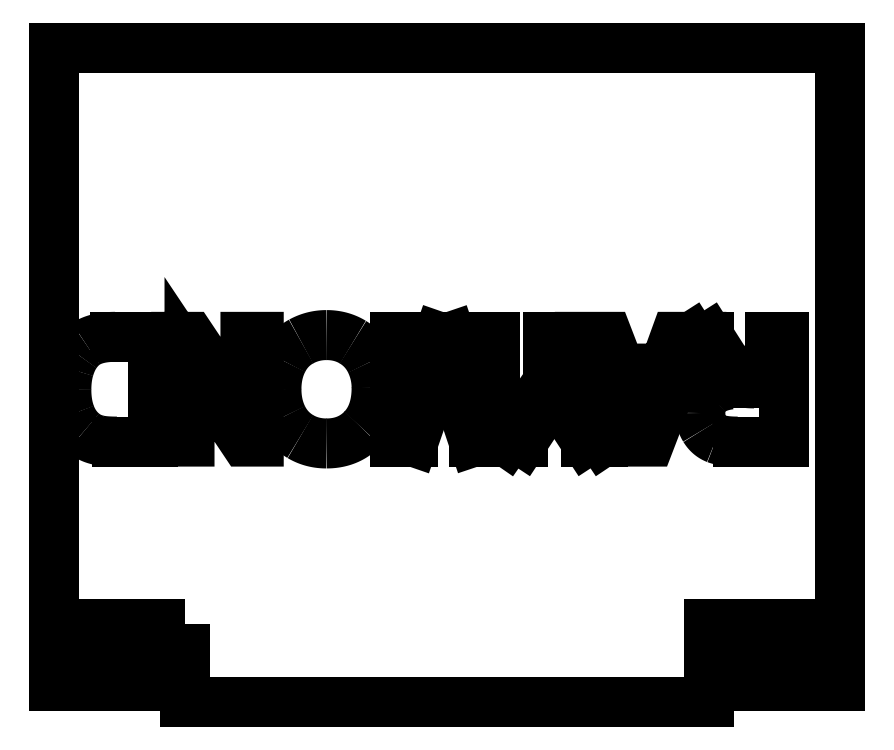
<metadata>
{"format":"dxf","ext":"dxf","renderer":"ezdxf+matplotlib","layout":"modelspace","background":"white","min_lineweight":24,"dpi":150}
</metadata>
<code>
0
SECTION
2
ENTITIES
0
LINE
8
0
10
-25.44
20
-30.09
30
0
11
-22.25
21
-25.48
31
0
0
LINE
8
0
10
-22.25
20
-25.48
30
0
11
-22.25
21
-22.09
31
0
0
LINE
8
0
10
-22.25
20
-22.09
30
0
11
-21.19
21
-22.09
31
0
0
LINE
8
0
10
-21.19
20
-22.09
30
0
11
-21.19
21
-25.48
31
0
0
LINE
8
0
10
-21.19
20
-25.48
30
0
11
-18.11
21
-30.09
31
0
0
LINE
8
0
10
-18.11
20
-30.09
30
0
11
-19.39
21
-30.09
31
0
0
LINE
8
0
10
-19.39
20
-30.09
30
0
11
-20.97
21
-27.67
31
0
0
SPLINE
8
0
70
0
71
2
72
6
73
3
74
0
42
1e-09
43
1e-10
44
1e-10
40
0
40
0
40
0
40
1
40
1
40
1
10
-20.97
20
-27.67
30
0
10
-21.41
20
-27
30
0
10
-21.78
20
-26.32
30
0
0
SPLINE
8
0
70
0
71
2
72
6
73
3
74
0
42
1e-09
43
1e-10
44
1e-10
40
0
40
0
40
0
40
1
40
1
40
1
10
-21.78
20
-26.32
30
0
10
-22.14
20
-26.95
30
0
10
-22.66
20
-27.74
30
0
0
LINE
8
0
10
-22.66
20
-27.74
30
0
11
-24.21
21
-30.09
31
0
0
LINE
8
0
10
-24.21
20
-30.09
30
0
11
-25.44
21
-30.09
31
0
0
SPLINE
8
0
70
0
71
2
72
6
73
3
74
0
42
1e-09
43
1e-10
44
1e-10
40
0
40
0
40
0
40
1
40
1
40
1
10
-57.59
20
-22.62
30
0
10
-57.19
20
-22.36
30
0
10
-56.63
20
-22.22
30
0
0
SPLINE
8
0
70
0
71
2
72
6
73
3
74
0
42
1e-09
43
1e-10
44
1e-10
40
0
40
0
40
0
40
1
40
1
40
1
10
-56.63
20
-22.22
30
0
10
-56.08
20
-22.09
30
0
10
-55.35
20
-22.09
30
0
0
LINE
8
0
10
-55.35
20
-22.09
30
0
11
-52.46
21
-22.09
31
0
0
LINE
8
0
10
-52.46
20
-22.09
30
0
11
-52.46
21
-30.09
31
0
0
LINE
8
0
10
-52.46
20
-30.09
30
0
11
-55.22
21
-30.09
31
0
0
SPLINE
8
0
70
0
71
2
72
6
73
3
74
0
42
1e-09
43
1e-10
44
1e-10
40
0
40
0
40
0
40
1
40
1
40
1
10
-55.22
20
-30.09
30
0
10
-56.15
20
-30.09
30
0
10
-56.64
20
-29.97
30
0
0
SPLINE
8
0
70
0
71
2
72
6
73
3
74
0
42
1e-09
43
1e-10
44
1e-10
40
0
40
0
40
0
40
1
40
1
40
1
10
-56.64
20
-29.97
30
0
10
-57.33
20
-29.81
30
0
10
-57.82
20
-29.4
30
0
0
SPLINE
8
0
70
0
71
2
72
6
73
3
74
0
42
1e-09
43
1e-10
44
1e-10
40
0
40
0
40
0
40
1
40
1
40
1
10
-57.82
20
-29.4
30
0
10
-58.45
20
-28.86
30
0
10
-58.76
20
-28.03
30
0
0
SPLINE
8
0
70
0
71
2
72
6
73
3
74
0
42
1e-09
43
1e-10
44
1e-10
40
0
40
0
40
0
40
1
40
1
40
1
10
-58.76
20
-28.03
30
0
10
-59.08
20
-27.2
30
0
10
-59.08
20
-26.13
30
0
0
SPLINE
8
0
70
0
71
2
72
6
73
3
74
0
42
1e-09
43
1e-10
44
1e-10
40
0
40
0
40
0
40
1
40
1
40
1
10
-59.08
20
-26.13
30
0
10
-59.08
20
-25.22
30
0
10
-58.86
20
-24.52
30
0
0
SPLINE
8
0
70
0
71
2
72
6
73
3
74
0
42
1e-09
43
1e-10
44
1e-10
40
0
40
0
40
0
40
1
40
1
40
1
10
-58.86
20
-24.52
30
0
10
-58.65
20
-23.81
30
0
10
-58.32
20
-23.35
30
0
0
SPLINE
8
0
70
0
71
2
72
6
73
3
74
0
42
1e-09
43
1e-10
44
1e-10
40
0
40
0
40
0
40
1
40
1
40
1
10
-58.32
20
-23.35
30
0
10
-57.99
20
-22.89
30
0
10
-57.59
20
-22.62
30
0
0
LINE
8
0
10
-29.69
20
-22.09
30
0
11
-27.38
21
-28.9
31
0
0
LINE
8
0
10
-27.38
20
-28.9
30
0
11
-27.38
21
-22.09
31
0
0
LINE
8
0
10
-27.38
20
-22.09
30
0
11
-26.36
21
-22.09
31
0
0
LINE
8
0
10
-26.36
20
-22.09
30
0
11
-26.36
21
-30.09
31
0
0
LINE
8
0
10
-26.36
20
-30.09
30
0
11
-27.95
21
-30.09
31
0
0
LINE
8
0
10
-27.95
20
-30.09
30
0
11
-29.84
21
-24.42
31
0
0
SPLINE
8
0
70
0
71
2
72
6
73
3
74
0
42
1e-09
43
1e-10
44
1e-10
40
0
40
0
40
0
40
1
40
1
40
1
10
-29.84
20
-24.42
30
0
10
-30.11
20
-23.63
30
0
10
-30.23
20
-23.24
30
0
0
SPLINE
8
0
70
0
71
2
72
6
73
3
74
0
42
1e-09
43
1e-10
44
1e-10
40
0
40
0
40
0
40
1
40
1
40
1
10
-30.23
20
-23.24
30
0
10
-30.36
20
-23.67
30
0
10
-30.65
20
-24.52
30
0
0
LINE
8
0
10
-30.65
20
-24.52
30
0
11
-32.57
21
-30.09
31
0
0
LINE
8
0
10
-32.57
20
-30.09
30
0
11
-33.99
21
-30.09
31
0
0
LINE
8
0
10
-33.99
20
-30.09
30
0
11
-33.99
21
-22.09
31
0
0
LINE
8
0
10
-33.99
20
-22.09
30
0
11
-32.97
21
-22.09
31
0
0
LINE
8
0
10
-32.97
20
-22.09
30
0
11
-32.97
21
-28.78
31
0
0
LINE
8
0
10
-32.97
20
-28.78
30
0
11
-30.65
21
-22.09
31
0
0
LINE
8
0
10
-30.65
20
-22.09
30
0
11
-29.69
21
-22.09
31
0
0
LWPOLYLINE
8
0
90
8
70
1
43
0
10
-13.43
20
-24.51
10
-16.78
20
-24.51
10
-17.71
20
-22.09
10
-18.92
20
-22.09
10
-15.64
20
-30.09
10
-14.5
20
-30.09
10
-11.43
20
-22.09
10
-12.56
20
-22.09
0
LWPOLYLINE
8
0
90
10
70
1
43
0
10
-45.4
20
-28.37
10
-49.6
20
-22.09
10
-50.68
20
-22.09
10
-50.68
20
-30.09
10
-49.67
20
-30.09
10
-49.67
20
-23.81
10
-45.47
20
-30.09
10
-44.38
20
-30.09
10
-44.38
20
-22.09
10
-45.4
20
-22.09
0
SPLINE
8
0
70
0
71
2
72
6
73
3
74
0
42
1e-09
43
1e-10
44
1e-10
40
0
40
0
40
0
40
1
40
1
40
1
10
-39.2
20
-21.95
30
0
10
-38.07
20
-21.95
30
0
10
-37.18
20
-22.5
30
0
0
SPLINE
8
0
70
0
71
2
72
6
73
3
74
0
42
1e-09
43
1e-10
44
1e-10
40
0
40
0
40
0
40
1
40
1
40
1
10
-37.18
20
-22.5
30
0
10
-36.29
20
-23.04
30
0
10
-35.84
20
-23.99
30
0
0
SPLINE
8
0
70
0
71
2
72
6
73
3
74
0
42
1e-09
43
1e-10
44
1e-10
40
0
40
0
40
0
40
1
40
1
40
1
10
-35.84
20
-23.99
30
0
10
-35.38
20
-24.93
30
0
10
-35.38
20
-25.98
30
0
0
SPLINE
8
0
70
0
71
2
72
6
73
3
74
0
42
1e-09
43
1e-10
44
1e-10
40
0
40
0
40
0
40
1
40
1
40
1
10
-35.38
20
-25.98
30
0
10
-35.38
20
-27.98
30
0
10
-36.45
20
-29.1
30
0
0
SPLINE
8
0
70
0
71
2
72
6
73
3
74
0
42
1e-09
43
1e-10
44
1e-10
40
0
40
0
40
0
40
1
40
1
40
1
10
-36.45
20
-29.1
30
0
10
-37.52
20
-30.23
30
0
10
-39.21
20
-30.23
30
0
0
SPLINE
8
0
70
0
71
2
72
6
73
3
74
0
42
1e-09
43
1e-10
44
1e-10
40
0
40
0
40
0
40
1
40
1
40
1
10
-39.21
20
-30.23
30
0
10
-40.32
20
-30.23
30
0
10
-41.21
20
-29.7
30
0
0
SPLINE
8
0
70
0
71
2
72
6
73
3
74
0
42
1e-09
43
1e-10
44
1e-10
40
0
40
0
40
0
40
1
40
1
40
1
10
-41.21
20
-29.7
30
0
10
-42.09
20
-29.17
30
0
10
-42.56
20
-28.22
30
0
0
SPLINE
8
0
70
0
71
2
72
6
73
3
74
0
42
1e-09
43
1e-10
44
1e-10
40
0
40
0
40
0
40
1
40
1
40
1
10
-42.56
20
-28.22
30
0
10
-43.03
20
-27.28
30
0
10
-43.03
20
-26.08
30
0
0
SPLINE
8
0
70
0
71
2
72
6
73
3
74
0
42
1e-09
43
1e-10
44
1e-10
40
0
40
0
40
0
40
1
40
1
40
1
10
-43.03
20
-26.08
30
0
10
-43.03
20
-24.86
30
0
10
-42.54
20
-23.9
30
0
0
SPLINE
8
0
70
0
71
2
72
6
73
3
74
0
42
1e-09
43
1e-10
44
1e-10
40
0
40
0
40
0
40
1
40
1
40
1
10
-42.54
20
-23.9
30
0
10
-42.05
20
-22.94
30
0
10
-41.15
20
-22.44
30
0
0
SPLINE
8
0
70
0
71
2
72
6
73
3
74
0
42
1e-09
43
1e-10
44
1e-10
40
0
40
0
40
0
40
1
40
1
40
1
10
-41.15
20
-22.44
30
0
10
-40.24
20
-21.95
30
0
10
-39.2
20
-21.95
30
0
0
LINE
8
0
10
-6.542
20
-25.64
30
0
11
-5.314
21
-25.64
31
0
0
LINE
8
0
10
-5.314
20
-25.64
30
0
11
-5.314
21
-22.09
31
0
0
LINE
8
0
10
-5.314
20
-22.09
30
0
11
-4.256
21
-22.09
31
0
0
LINE
8
0
10
-4.256
20
-22.09
30
0
11
-4.256
21
-30.09
31
0
0
LINE
8
0
10
-4.256
20
-30.09
30
0
11
-7.803
21
-30.09
31
0
0
SPLINE
8
0
70
0
71
2
72
6
73
3
74
0
42
1e-09
43
1e-10
44
1e-10
40
0
40
0
40
0
40
1
40
1
40
1
10
-7.803
20
-30.09
30
0
10
-8.872
20
-30.09
30
0
10
-9.429
20
-29.87
30
0
0
SPLINE
8
0
70
0
71
2
72
6
73
3
74
0
42
1e-09
43
1e-10
44
1e-10
40
0
40
0
40
0
40
1
40
1
40
1
10
-9.429
20
-29.87
30
0
10
-9.985
20
-29.66
30
0
10
-10.32
20
-29.11
30
0
0
SPLINE
8
0
70
0
71
2
72
6
73
3
74
0
42
1e-09
43
1e-10
44
1e-10
40
0
40
0
40
0
40
1
40
1
40
1
10
-10.32
20
-29.11
30
0
10
-10.65
20
-28.56
30
0
10
-10.65
20
-27.9
30
0
0
SPLINE
8
0
70
0
71
2
72
6
73
3
74
0
42
1e-09
43
1e-10
44
1e-10
40
0
40
0
40
0
40
1
40
1
40
1
10
-10.65
20
-27.9
30
0
10
-10.65
20
-27.05
30
0
10
-10.1
20
-26.47
30
0
0
SPLINE
8
0
70
0
71
2
72
6
73
3
74
0
42
1e-09
43
1e-10
44
1e-10
40
0
40
0
40
0
40
1
40
1
40
1
10
-10.1
20
-26.47
30
0
10
-9.549
20
-25.89
30
0
10
-8.397
20
-25.73
30
0
0
SPLINE
8
0
70
0
71
2
72
6
73
3
74
0
42
1e-09
43
1e-10
44
1e-10
40
0
40
0
40
0
40
1
40
1
40
1
10
-8.397
20
-25.73
30
0
10
-8.818
20
-25.52
30
0
10
-9.036
20
-25.33
30
0
0
SPLINE
8
0
70
0
71
2
72
6
73
3
74
0
42
1e-09
43
1e-10
44
1e-10
40
0
40
0
40
0
40
1
40
1
40
1
10
-9.036
20
-25.33
30
0
10
-9.5
20
-24.9
30
0
10
-9.915
20
-24.26
30
0
0
LINE
8
0
10
-9.915
20
-24.26
30
0
11
-11.31
21
-22.09
31
0
0
LINE
8
0
10
-11.31
20
-22.09
30
0
11
-9.975
21
-22.09
31
0
0
LINE
8
0
10
-9.975
20
-22.09
30
0
11
-8.916
21
-23.75
31
0
0
SPLINE
8
0
70
0
71
2
72
6
73
3
74
0
42
1e-09
43
1e-10
44
1e-10
40
0
40
0
40
0
40
1
40
1
40
1
10
-8.916
20
-23.75
30
0
10
-8.452
20
-24.47
30
0
10
-8.152
20
-24.85
30
0
0
SPLINE
8
0
70
0
71
2
72
6
73
3
74
0
42
1e-09
43
1e-10
44
1e-10
40
0
40
0
40
0
40
1
40
1
40
1
10
-8.152
20
-24.85
30
0
10
-7.852
20
-25.24
30
0
10
-7.614
20
-25.39
30
0
0
SPLINE
8
0
70
0
71
2
72
6
73
3
74
0
42
1e-09
43
1e-10
44
1e-10
40
0
40
0
40
0
40
1
40
1
40
1
10
-7.614
20
-25.39
30
0
10
-7.377
20
-25.54
30
0
10
-7.131
20
-25.6
30
0
0
SPLINE
8
0
70
0
71
2
72
6
73
3
74
0
42
1e-09
43
1e-10
44
1e-10
40
0
40
0
40
0
40
1
40
1
40
1
10
-7.131
20
-25.6
30
0
10
-6.951
20
-25.64
30
0
10
-6.542
20
-25.64
30
0
0
LWPOLYLINE
8
0
90
16
70
1
43
0
10
-50
20
-44
10
-60
20
-44
10
-60
20
3.331e-15
10
0
20
0
10
-2.22e-15
20
-44
10
-10
20
-44
10
-10
20
-45.25
10
-1.49e-07
20
-45.25
10
-1.49e-07
20
-48.75
10
-10
20
-48.75
10
-10
20
-50
10
-50
20
-50
10
-50
20
-48.75
10
-60
20
-48.75
10
-60
20
-45.25
10
-50
20
-45.25
0
ENDSEC
0
EOF

</code>
